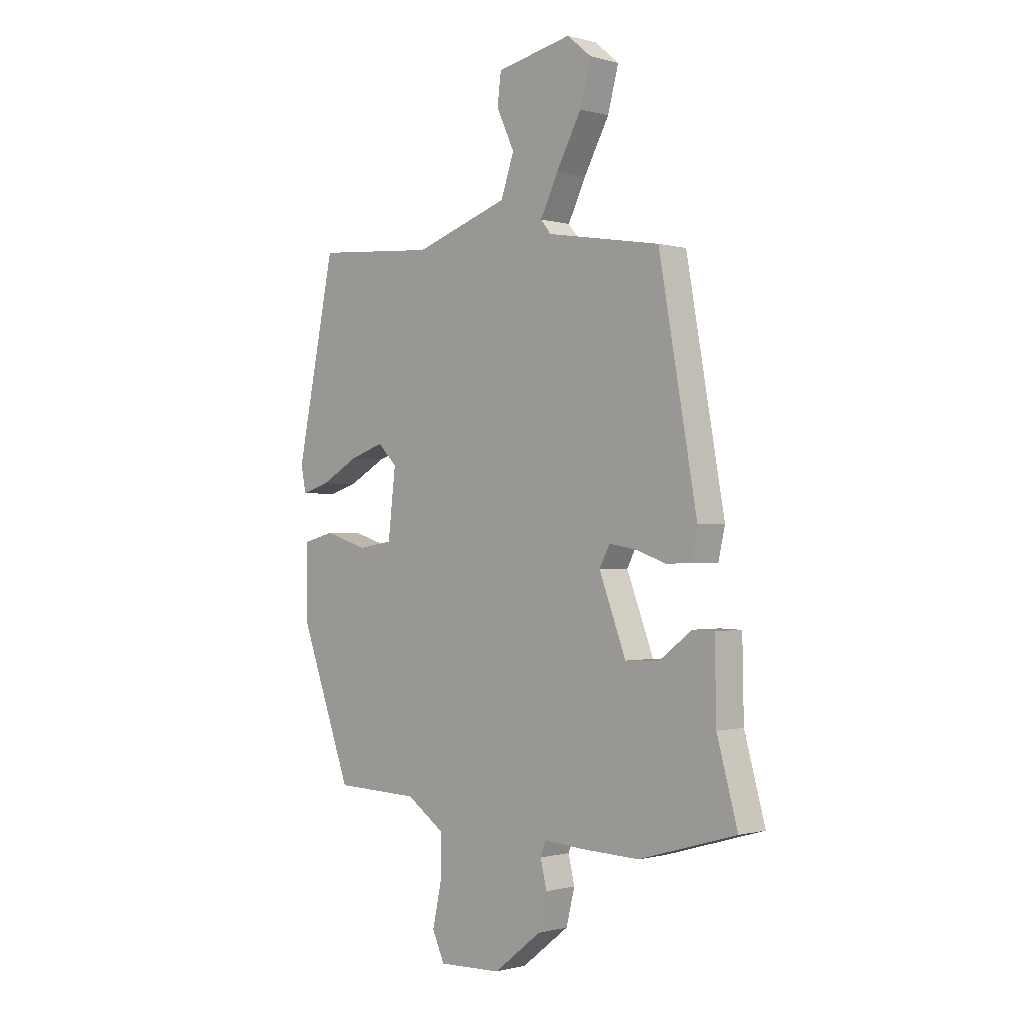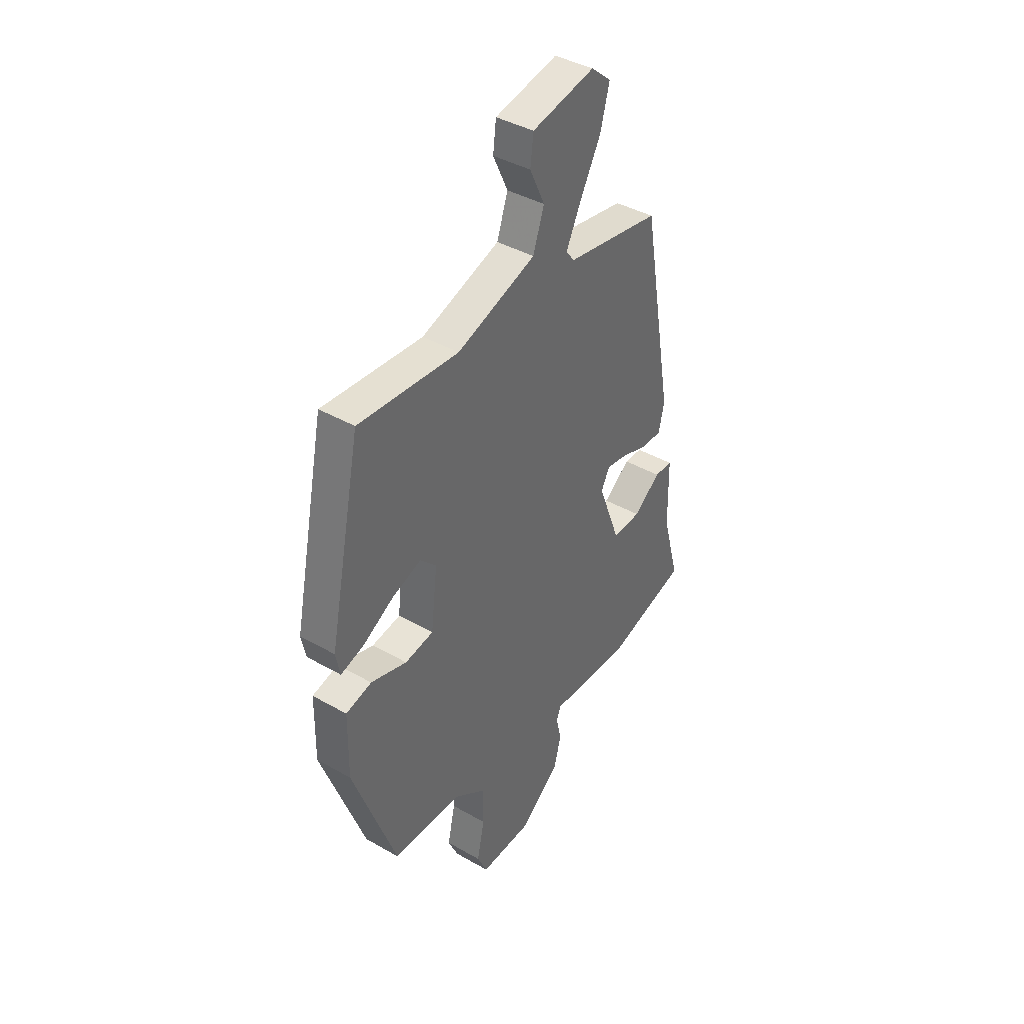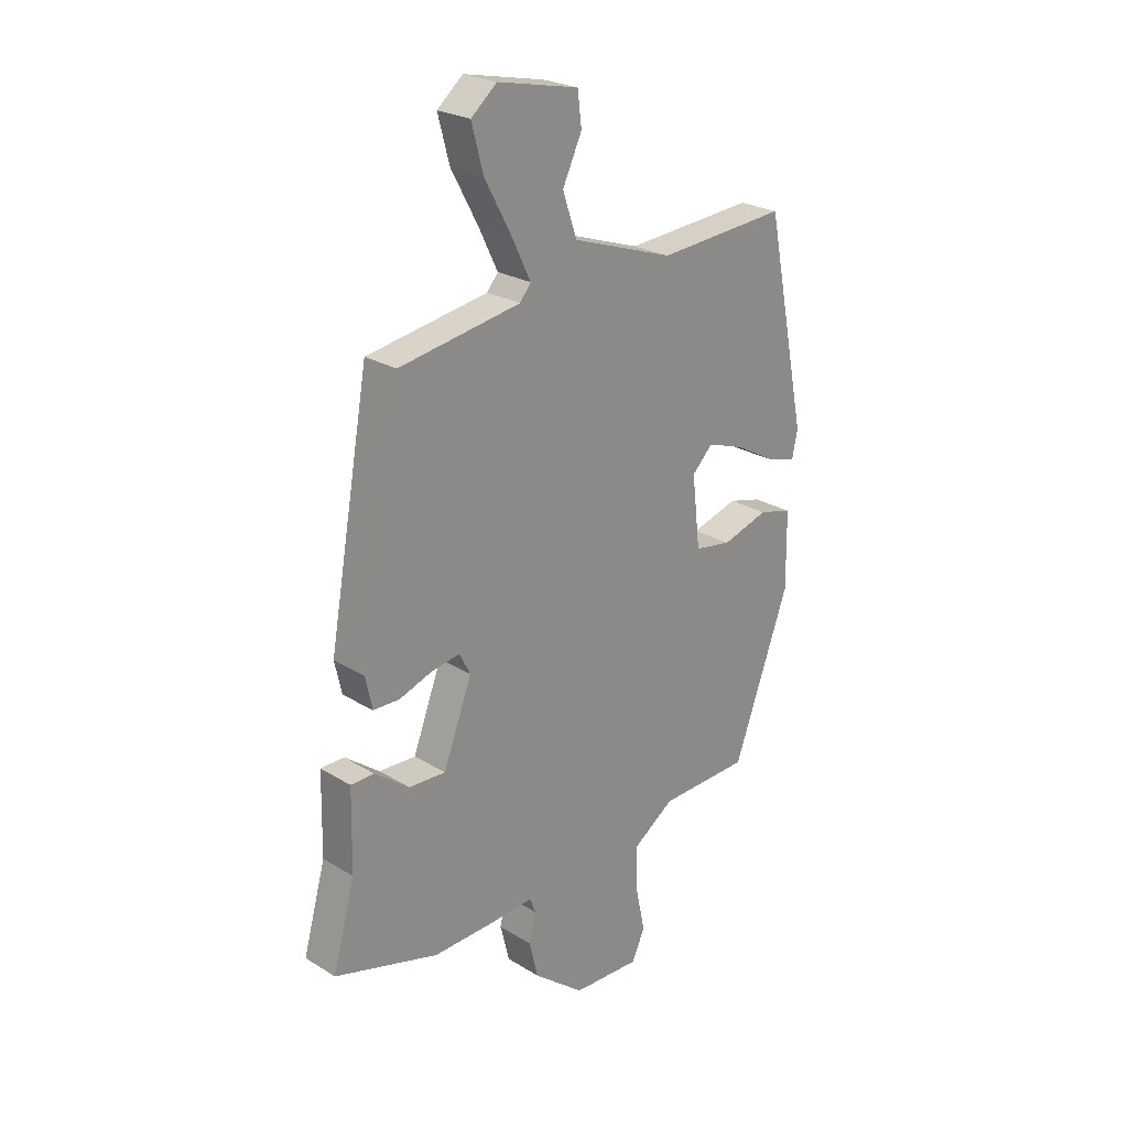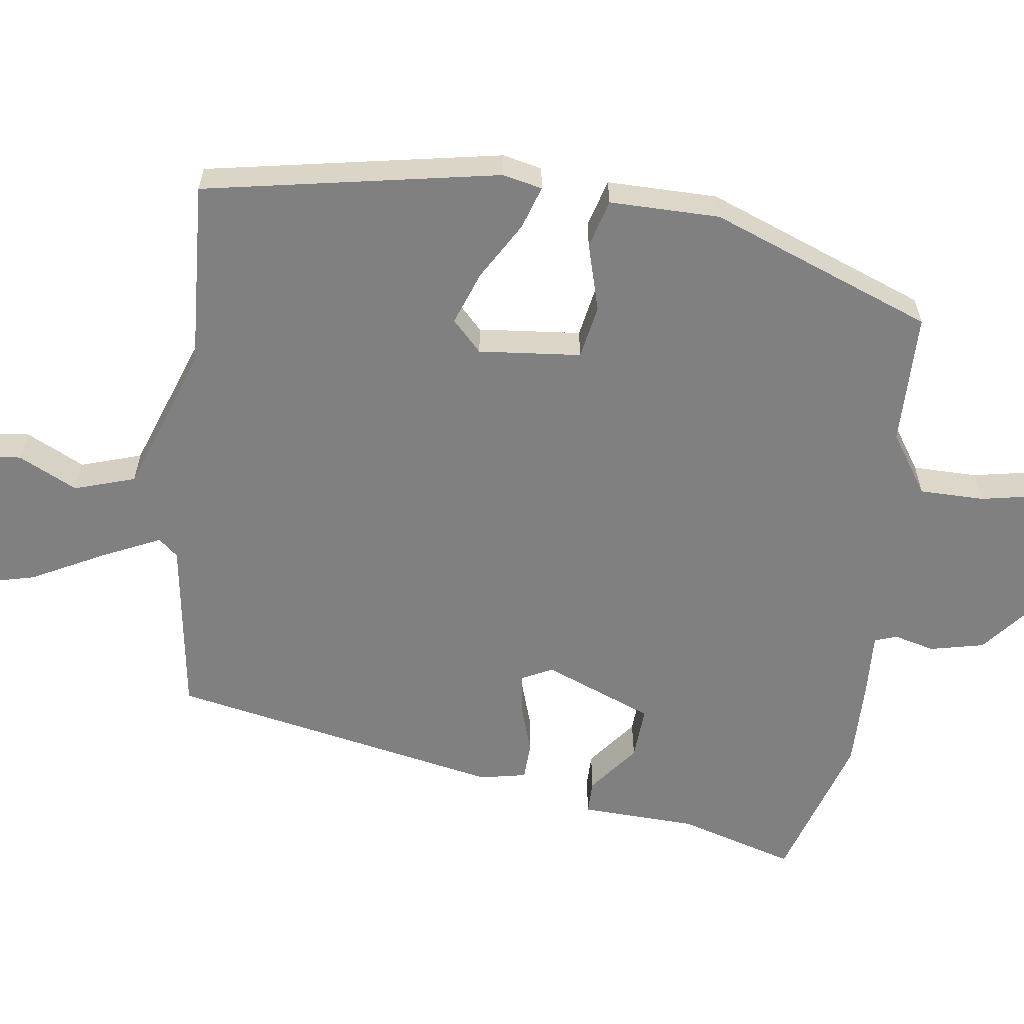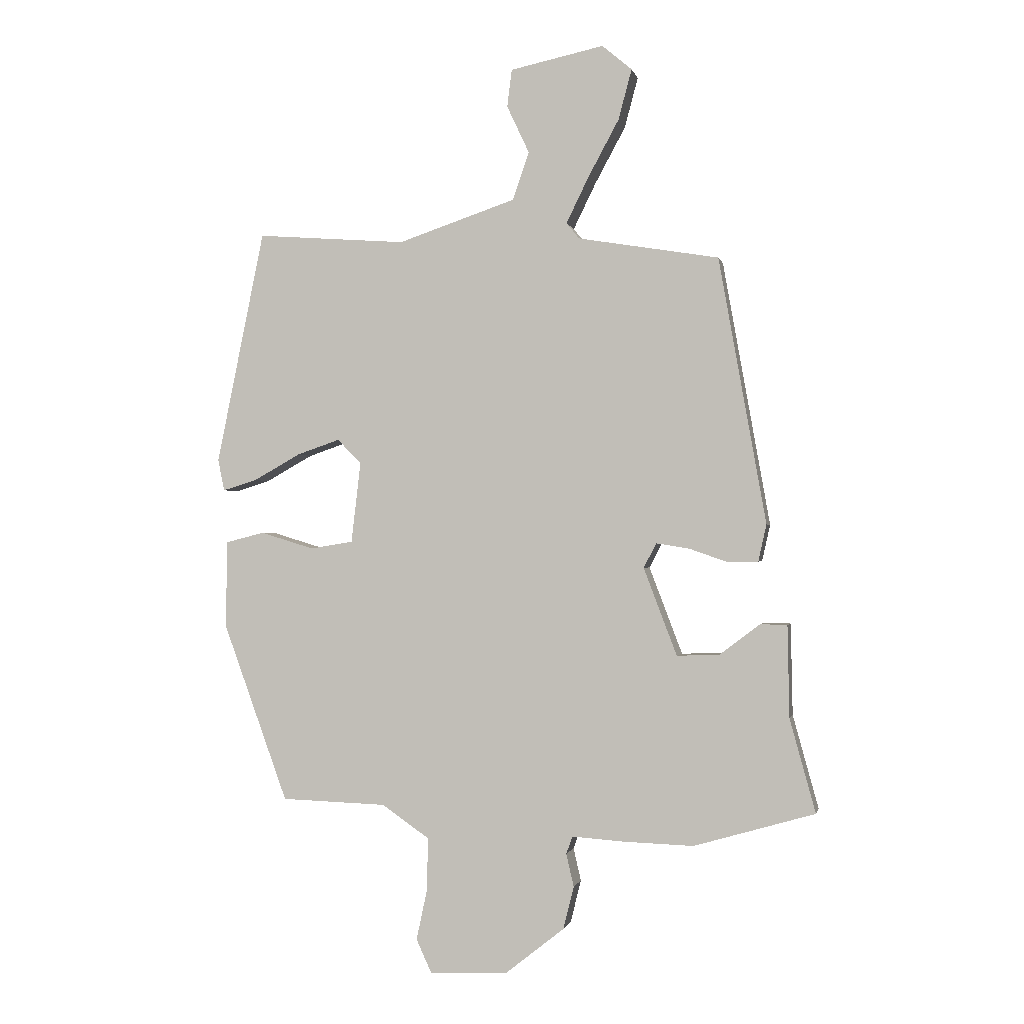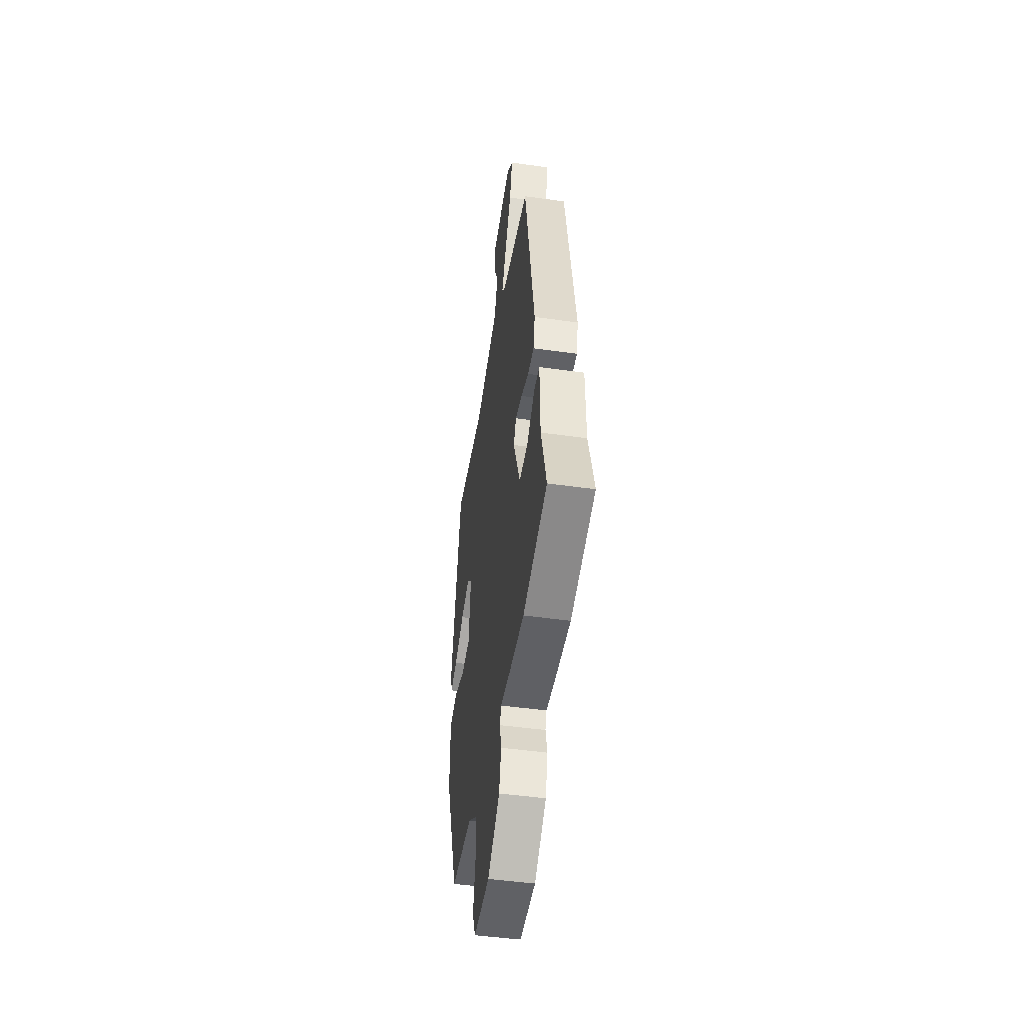
<metadata>
{"format":"obj","ext":"obj","renderer":"f3d","projection":"perspective","resolution":1024,"background":"white","views":[{"elev":-0.7,"azim":-135.6,"up":"+Z"},{"elev":40.4,"azim":125.2,"up":"+Z"},{"elev":24.6,"azim":-45.0,"up":"+Z"},{"elev":-60.2,"azim":81.2,"up":"+Y"},{"elev":-0.9,"azim":-168.0,"up":"+Z"},{"elev":-47.1,"azim":-99.1,"up":"+Z"}]}
</metadata>
<code>
v -0.352 0.07 -0.543
v -0.559 0.07 -0.483
v -0.515 0.07 -0.323
v -0.512 0.07 -0.166
v -0.466 0.07 -0.165
v -0.397 0.07 -0.217
v -0.324 0.07 -0.22
v -0.267 0.07 -0.07
v -0.289 0.07 -0.028
v -0.345 0.07 -0.037
v -0.411 0.07 -0.06
v -0.463 0.07 -0.059
v -0.477 0.07 0.004
v -0.396 0.07 0.459
v -0.155 0.07 0.499
v -0.133 0.07 0.526
v -0.171 0.07 0.604
v -0.224 0.07 0.702
v -0.247 0.07 0.788
v -0.196 0.07 0.831
v -0.036 0.07 0.797
v -0.028 0.07 0.733
v -0.066 0.07 0.652
v -0.038 0.07 0.57
v 0.163 0.07 0.502
v 0.419 0.07 0.521
v 0.501 0.07 0.121
v 0.49 0.07 0.067
v 0.431 0.07 0.085
v 0.351 0.07 0.13
v 0.278 0.07 0.155
v 0.237 0.07 0.114
v 0.253 0.07 -0.025
v 0.326 0.07 -0.037
v 0.418 0.07 -0.009
v 0.484 0.07 -0.026
v 0.486 0.07 -0.176
v 0.375 0.07 -0.481
v 0.195 0.07 -0.487
v 0.114 0.07 -0.543
v 0.115 0.07 -0.631
v 0.134 0.07 -0.72
v 0.108 0.07 -0.777
v -0.026 0.07 -0.772
v -0.127 0.07 -0.692
v -0.145 0.07 -0.619
v -0.132 0.07 -0.563
v -0.143 0.07 -0.533
v -0.23 0.07 -0.539
v -0.352 0 -0.543
v -0.559 0 -0.483
v -0.515 0 -0.323
v -0.512 0 -0.166
v -0.466 0 -0.165
v -0.397 0 -0.217
v -0.324 0 -0.22
v -0.267 0 -0.07
v -0.289 0 -0.028
v -0.345 0 -0.037
v -0.411 0 -0.06
v -0.463 0 -0.059
v -0.477 0 0.004
v -0.396 0 0.459
v -0.155 0 0.499
v -0.133 0 0.526
v -0.171 0 0.604
v -0.224 0 0.702
v -0.247 0 0.788
v -0.196 0 0.831
v -0.036 0 0.797
v -0.028 0 0.733
v -0.066 0 0.652
v -0.038 0 0.57
v 0.163 0 0.502
v 0.419 0 0.521
v 0.501 0 0.121
v 0.49 0 0.067
v 0.431 0 0.085
v 0.351 0 0.13
v 0.278 0 0.155
v 0.237 0 0.114
v 0.253 0 -0.025
v 0.326 0 -0.037
v 0.418 0 -0.009
v 0.484 0 -0.026
v 0.486 0 -0.176
v 0.375 0 -0.481
v 0.195 0 -0.487
v 0.114 0 -0.543
v 0.115 0 -0.631
v 0.134 0 -0.72
v 0.108 0 -0.777
v -0.026 0 -0.772
v -0.127 0 -0.692
v -0.145 0 -0.619
v -0.132 0 -0.563
v -0.143 0 -0.533
v -0.23 0 -0.539
f 48 49 1 2
f 44 45 46 47
f 44 47 48
f 41 42 43 44
f 40 41 44 48
f 39 40 48 2
f 34 35 36 37
f 33 34 37 38
f 27 28 29 30
f 25 26 27 30
f 24 25 30 31
f 20 21 22 23
f 20 23 24
f 17 18 19 20
f 16 17 20 24
f 15 16 24 31
f 10 11 12 13
f 9 10 13 14
f 8 9 14 15
f 3 4 5 6
f 3 6 7
f 2 3 7
f 33 38 39 2
f 8 15 31 32
f 7 8 32 33
f 2 7 33
f 51 50 98 97
f 96 95 94 93
f 97 96 93
f 93 92 91 90
f 97 93 90 89
f 51 97 89 88
f 86 85 84 83
f 87 86 83 82
f 79 78 77 76
f 79 76 75 74
f 80 79 74 73
f 72 71 70 69
f 73 72 69
f 69 68 67 66
f 73 69 66 65
f 80 73 65 64
f 62 61 60 59
f 63 62 59 58
f 64 63 58 57
f 55 54 53 52
f 56 55 52
f 56 52 51
f 51 88 87 82
f 81 80 64 57
f 82 81 57 56
f 82 56 51
f 1 50 51 2
f 2 51 52 3
f 3 52 53 4
f 4 53 54 5
f 5 54 55 6
f 6 55 56 7
f 7 56 57 8
f 8 57 58 9
f 9 58 59 10
f 10 59 60 11
f 11 60 61 12
f 12 61 62 13
f 13 62 63 14
f 14 63 64 15
f 15 64 65 16
f 16 65 66 17
f 17 66 67 18
f 18 67 68 19
f 19 68 69 20
f 20 69 70 21
f 21 70 71 22
f 22 71 72 23
f 23 72 73 24
f 24 73 74 25
f 25 74 75 26
f 26 75 76 27
f 27 76 77 28
f 28 77 78 29
f 29 78 79 30
f 30 79 80 31
f 31 80 81 32
f 32 81 82 33
f 33 82 83 34
f 34 83 84 35
f 35 84 85 36
f 36 85 86 37
f 37 86 87 38
f 38 87 88 39
f 39 88 89 40
f 40 89 90 41
f 41 90 91 42
f 42 91 92 43
f 43 92 93 44
f 44 93 94 45
f 45 94 95 46
f 46 95 96 47
f 47 96 97 48
f 48 97 98 49
f 49 98 50 1

</code>
